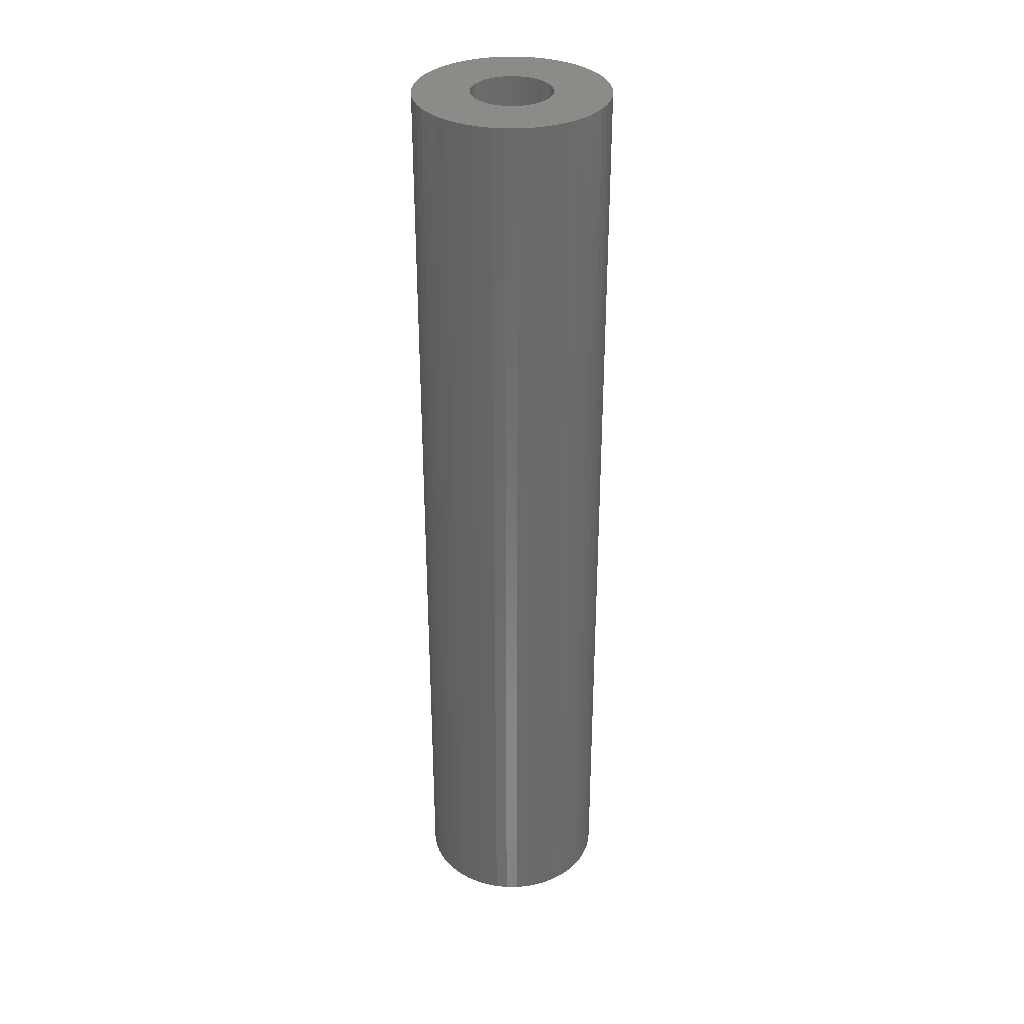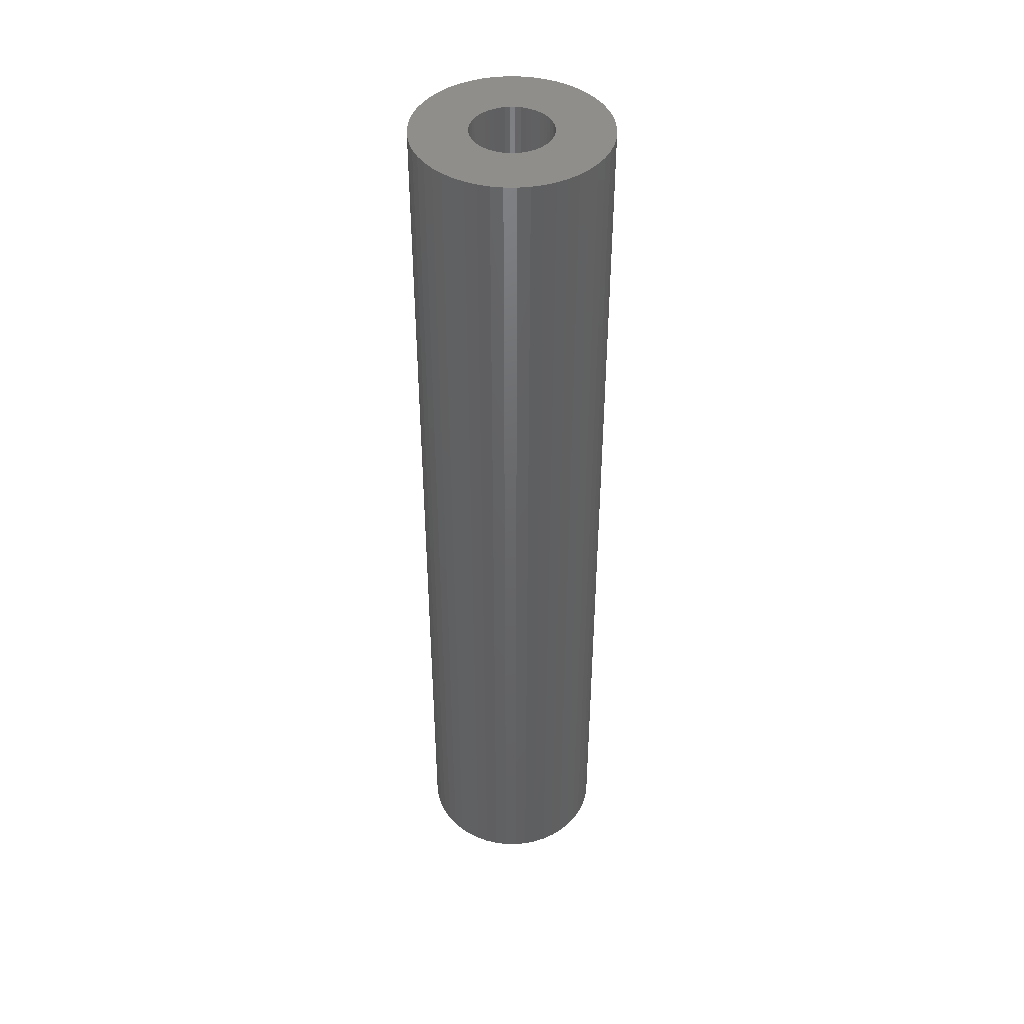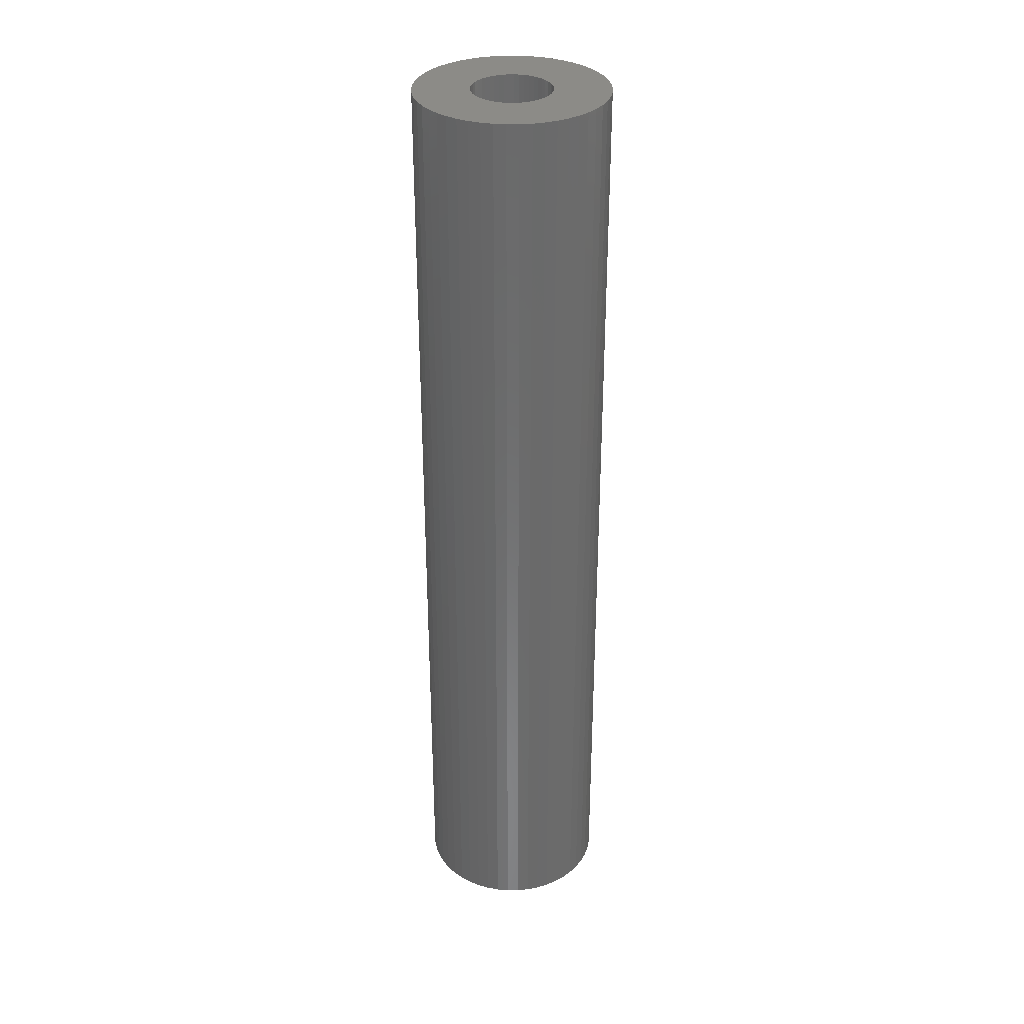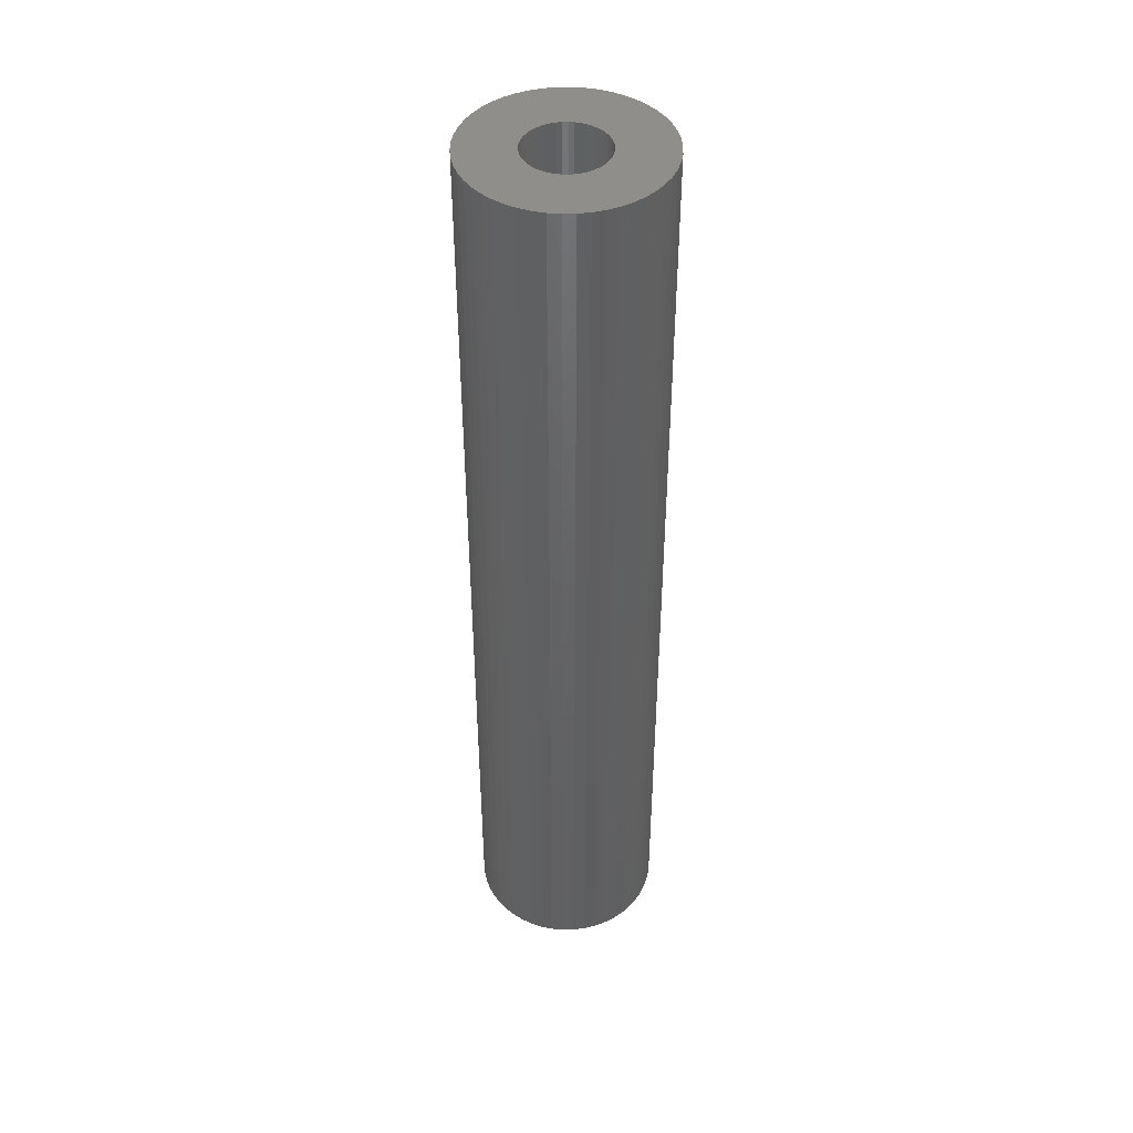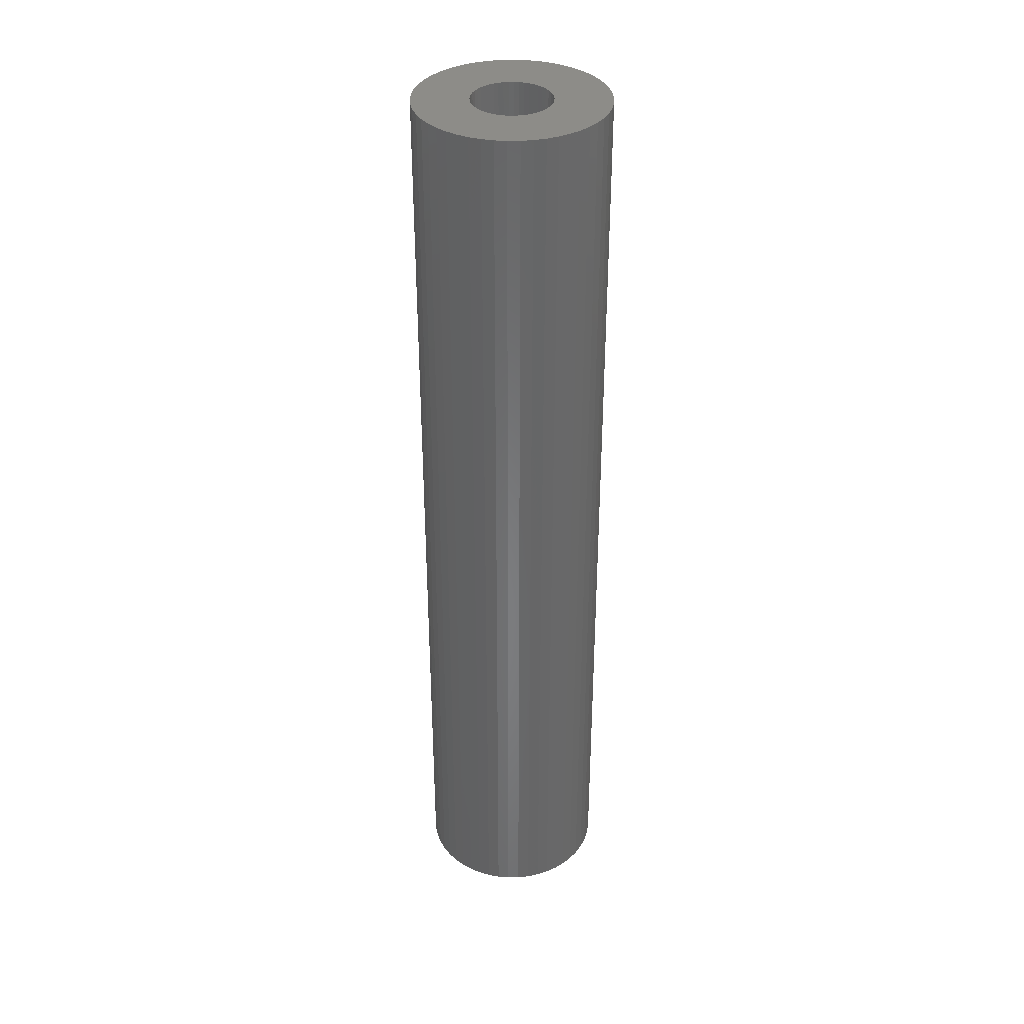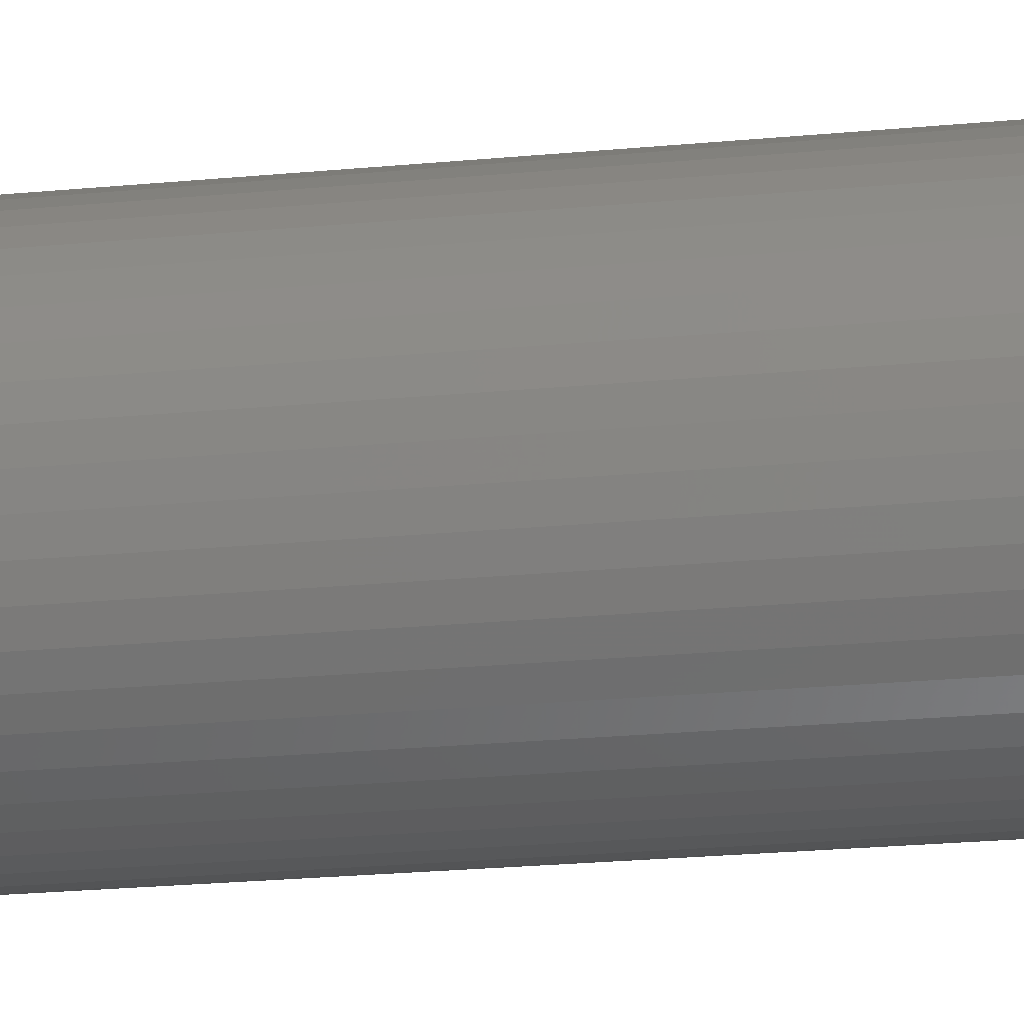
<metadata>
{"format":"stl","ext":"stl","renderer":"f3d","projection":"perspective","resolution":1024,"background":"white","views":[{"elev":33.7,"azim":-71.7,"up":"+Z"},{"elev":43.4,"azim":8.1,"up":"+Z"},{"elev":32.9,"azim":64.3,"up":"+Z"},{"elev":44.2,"azim":157.1,"up":"+Z"},{"elev":36.0,"azim":-58.6,"up":"+Z"},{"elev":-18.7,"azim":-78.7,"up":"+Y"}]}
</metadata>
<code>
# stl→obj: 200 verts, 400 faces
v 6 0 30
v 5.953 0.752 -30
v 5.953 0.752 30
v 6 0 -30
v -6 0 -30
v -5.953 0.752 30
v -5.953 0.752 -30
v -6 0 30
v 0.3767 5.988 -30
v -0.3767 5.988 30
v 0.3767 5.988 30
v -0.3767 5.988 -30
v -0.3767 -5.988 -30
v 0.3767 -5.988 30
v -0.3767 -5.988 30
v 0.3767 -5.988 -30
v 4.374 4.107 -30
v 3.825 4.623 30
v 4.374 4.107 30
v 3.825 4.623 -30
v -3.825 4.623 -30
v -4.374 4.107 30
v -3.825 4.623 30
v -4.374 4.107 -30
v -1.854 5.706 -30
v -2.555 5.429 30
v -1.854 5.706 30
v -2.555 5.429 -30
v 5.579 2.209 30
v 5.258 2.891 -30
v 5.258 2.891 30
v 5.579 2.209 -30
v 5.811 1.492 -30
v 5.811 1.492 30
v 2.555 5.429 -30
v 1.854 5.706 30
v 2.555 5.429 30
v 1.854 5.706 -30
v 1.124 5.894 30
v 1.124 5.894 -30
v 3.215 5.066 -30
v 3.215 5.066 30
v -5.579 2.209 -30
v -5.258 2.891 30
v -5.258 2.891 -30
v -5.579 2.209 30
v -5.811 1.492 -30
v -5.811 1.492 30
v -1.124 5.894 30
v -1.124 5.894 -30
v 1.124 -5.894 30
v 1.124 -5.894 -30
v 1.854 -5.706 -30
v 2.555 -5.429 30
v 1.854 -5.706 30
v 2.555 -5.429 -30
v 4.854 3.527 30
v 4.854 3.527 -30
v -4.854 3.527 30
v -4.854 3.527 -30
v 2.5 0 30
v 2.48 0.3133 30
v 5.953 -0.752 30
v 2.421 0.6217 30
v 2.48 -0.3133 30
v 2.324 0.9203 30
v 5.811 -1.492 30
v 2.191 1.204 30
v 2.421 -0.6217 30
v 2.023 1.469 30
v 5.579 -2.209 30
v 1.822 1.711 30
v 2.324 -0.9203 30
v 1.594 1.926 30
v 5.258 -2.891 30
v 1.34 2.111 30
v 2.191 -1.204 30
v 4.854 -3.527 30
v 1.064 2.262 30
v 0.7725 2.378 30
v 0.4685 2.456 30
v 0.157 2.495 30
v -0.157 2.495 30
v -0.4685 2.456 30
v -0.7725 2.378 30
v -1.064 2.262 30
v -1.34 2.111 30
v -3.215 5.066 30
v -1.594 1.926 30
v -1.822 1.711 30
v -2.023 1.469 30
v -2.191 1.204 30
v 2.023 -1.469 30
v 4.374 -4.107 30
v 1.822 -1.711 30
v 3.825 -4.623 30
v 1.594 -1.926 30
v 3.215 -5.066 30
v 1.34 -2.111 30
v 1.064 -2.262 30
v 0.7725 -2.378 30
v 0.4685 -2.456 30
v 0.157 -2.495 30
v -0.157 -2.495 30
v -0.4685 -2.456 30
v -1.124 -5.894 30
v -0.7725 -2.378 30
v -1.854 -5.706 30
v -1.064 -2.262 30
v -2.555 -5.429 30
v -1.34 -2.111 30
v -3.215 -5.066 30
v -1.594 -1.926 30
v -3.825 -4.623 30
v -1.822 -1.711 30
v -4.374 -4.107 30
v -2.023 -1.469 30
v -4.854 -3.527 30
v -2.191 -1.204 30
v -5.258 -2.891 30
v -2.324 -0.9203 30
v -5.579 -2.209 30
v -2.421 -0.6217 30
v -5.811 -1.492 30
v -2.48 -0.3133 30
v -5.953 -0.752 30
v -2.5 0 30
v -2.324 0.9203 30
v -2.421 0.6217 30
v -2.48 0.3133 30
v -3.215 5.066 -30
v 5.953 -0.752 -30
v 3.215 -5.066 -30
v 3.825 -4.623 -30
v 4.374 -4.107 -30
v 5.811 -1.492 -30
v -4.374 -4.107 -30
v -3.825 -4.623 -30
v -5.258 -2.891 -30
v -5.579 -2.209 -30
v -4.854 -3.527 -30
v 2.5 0 -30
v 2.48 -0.3133 -30
v 2.421 -0.6217 -30
v 5.579 -2.209 -30
v 2.48 0.3133 -30
v 2.324 -0.9203 -30
v 5.258 -2.891 -30
v 2.191 -1.204 -30
v 4.854 -3.527 -30
v 2.421 0.6217 -30
v 2.023 -1.469 -30
v 1.822 -1.711 -30
v 2.324 0.9203 -30
v 1.594 -1.926 -30
v 1.34 -2.111 -30
v 2.191 1.204 -30
v 1.064 -2.262 -30
v 0.7725 -2.378 -30
v 0.4685 -2.456 -30
v 0.157 -2.495 -30
v -0.157 -2.495 -30
v -0.4685 -2.456 -30
v -1.124 -5.894 -30
v -0.7725 -2.378 -30
v -1.854 -5.706 -30
v -1.064 -2.262 -30
v -2.555 -5.429 -30
v -1.34 -2.111 -30
v -3.215 -5.066 -30
v -1.594 -1.926 -30
v -1.822 -1.711 -30
v -2.023 -1.469 -30
v -2.191 -1.204 -30
v 2.023 1.469 -30
v 1.822 1.711 -30
v 1.594 1.926 -30
v 1.34 2.111 -30
v 1.064 2.262 -30
v 0.7725 2.378 -30
v 0.4685 2.456 -30
v 0.157 2.495 -30
v -0.157 2.495 -30
v -0.4685 2.456 -30
v -0.7725 2.378 -30
v -1.064 2.262 -30
v -1.34 2.111 -30
v -1.594 1.926 -30
v -1.822 1.711 -30
v -2.023 1.469 -30
v -2.191 1.204 -30
v -2.324 0.9203 -30
v -2.421 0.6217 -30
v -2.48 0.3133 -30
v -2.5 0 -30
v -2.324 -0.9203 -30
v -2.421 -0.6217 -30
v -5.811 -1.492 -30
v -2.48 -0.3133 -30
v -5.953 -0.752 -30
f 1 2 3
f 2 1 4
f 5 6 7
f 6 5 8
f 9 10 11
f 10 9 12
f 13 14 15
f 14 13 16
f 17 18 19
f 18 17 20
f 21 22 23
f 22 21 24
f 25 26 27
f 26 25 28
f 29 30 31
f 30 29 32
f 3 33 34
f 33 3 2
f 35 36 37
f 36 35 38
f 38 39 36
f 39 38 40
f 41 37 42
f 37 41 35
f 43 44 45
f 44 43 46
f 47 46 43
f 46 47 48
f 12 49 10
f 49 12 50
f 16 51 14
f 51 16 52
f 53 54 55
f 54 53 56
f 34 32 29
f 32 34 33
f 57 17 19
f 17 57 58
f 31 58 57
f 58 31 30
f 40 11 39
f 11 40 9
f 20 42 18
f 42 20 41
f 45 59 60
f 59 45 44
f 60 22 24
f 22 60 59
f 7 48 47
f 48 7 6
f 61 1 3
f 62 3 34
f 1 61 63
f 64 34 29
f 65 63 61
f 66 29 31
f 63 65 67
f 68 31 57
f 69 67 65
f 70 57 19
f 67 69 71
f 72 19 18
f 73 71 69
f 74 18 42
f 71 73 75
f 76 42 37
f 77 75 73
f 75 77 78
f 3 62 61
f 34 64 62
f 29 66 64
f 31 68 66
f 57 70 68
f 79 37 36
f 19 72 70
f 18 74 72
f 42 76 74
f 80 36 39
f 37 79 76
f 36 80 79
f 39 81 80
f 11 81 39
f 11 82 81
f 11 83 82
f 10 83 11
f 10 84 83
f 49 84 10
f 84 49 85
f 27 85 49
f 85 27 86
f 26 86 27
f 86 26 87
f 88 87 26
f 87 88 89
f 23 89 88
f 89 23 90
f 22 90 23
f 90 22 91
f 91 59 92
f 59 91 22
f 93 78 77
f 78 93 94
f 95 94 93
f 94 95 96
f 97 96 95
f 96 97 98
f 99 98 97
f 98 99 54
f 100 54 99
f 54 100 55
f 101 55 100
f 55 101 51
f 102 51 101
f 102 14 51
f 103 14 102
f 104 14 103
f 104 15 14
f 105 15 104
f 106 105 107
f 108 107 109
f 105 106 15
f 110 109 111
f 112 111 113
f 114 113 115
f 107 108 106
f 116 115 117
f 118 117 119
f 120 119 121
f 122 121 123
f 124 123 125
f 109 110 108
f 126 125 127
f 44 92 59
f 92 44 128
f 111 112 110
f 46 128 44
f 113 114 112
f 128 46 129
f 115 116 114
f 48 129 46
f 117 118 116
f 129 48 130
f 119 120 118
f 6 130 48
f 121 122 120
f 130 6 127
f 123 124 122
f 8 127 6
f 125 126 124
f 127 8 126
f 28 88 26
f 88 28 131
f 131 23 88
f 23 131 21
f 50 27 49
f 27 50 25
f 63 4 1
f 4 63 132
f 56 98 54
f 98 56 133
f 134 94 96
f 94 134 135
f 67 132 63
f 132 67 136
f 137 114 116
f 114 137 138
f 139 122 140
f 122 139 120
f 141 120 139
f 120 141 118
f 142 4 132
f 143 132 136
f 4 142 2
f 144 136 145
f 146 2 142
f 147 145 148
f 2 146 33
f 149 148 150
f 151 33 146
f 152 150 135
f 33 151 32
f 153 135 134
f 154 32 151
f 155 134 133
f 32 154 30
f 156 133 56
f 157 30 154
f 30 157 58
f 132 143 142
f 136 144 143
f 145 147 144
f 148 149 147
f 150 152 149
f 158 56 53
f 135 153 152
f 134 155 153
f 133 156 155
f 159 53 52
f 56 158 156
f 53 159 158
f 52 160 159
f 16 160 52
f 16 161 160
f 16 162 161
f 13 162 16
f 13 163 162
f 164 163 13
f 163 164 165
f 166 165 164
f 165 166 167
f 168 167 166
f 167 168 169
f 170 169 168
f 169 170 171
f 138 171 170
f 171 138 172
f 137 172 138
f 172 137 173
f 173 141 174
f 141 173 137
f 175 58 157
f 58 175 17
f 176 17 175
f 17 176 20
f 177 20 176
f 20 177 41
f 178 41 177
f 41 178 35
f 179 35 178
f 35 179 38
f 180 38 179
f 38 180 40
f 181 40 180
f 181 9 40
f 182 9 181
f 183 9 182
f 183 12 9
f 184 12 183
f 50 184 185
f 25 185 186
f 184 50 12
f 28 186 187
f 131 187 188
f 21 188 189
f 185 25 50
f 24 189 190
f 60 190 191
f 45 191 192
f 43 192 193
f 47 193 194
f 186 28 25
f 7 194 195
f 139 174 141
f 174 139 196
f 187 131 28
f 140 196 139
f 188 21 131
f 196 140 197
f 189 24 21
f 198 197 140
f 190 60 24
f 197 198 199
f 191 45 60
f 200 199 198
f 192 43 45
f 199 200 195
f 193 47 43
f 5 195 200
f 194 7 47
f 195 5 7
f 75 145 71
f 145 75 148
f 94 150 78
f 150 94 135
f 137 118 141
f 118 137 116
f 140 124 198
f 124 140 122
f 52 55 51
f 55 52 53
f 133 96 98
f 96 133 134
f 71 136 67
f 136 71 145
f 78 148 75
f 148 78 150
f 164 15 106
f 15 164 13
f 168 108 110
f 108 168 166
f 166 106 108
f 106 166 164
f 198 126 200
f 126 198 124
f 200 8 5
f 8 200 126
f 170 110 112
f 110 170 168
f 138 112 114
f 112 138 170
f 142 62 146
f 62 142 61
f 127 194 130
f 194 127 195
f 183 82 83
f 82 183 182
f 177 72 74
f 72 177 176
f 189 89 90
f 89 189 188
f 186 85 86
f 85 186 185
f 153 93 152
f 93 153 95
f 154 68 157
f 68 154 66
f 180 79 80
f 79 180 179
f 181 80 81
f 80 181 180
f 178 74 76
f 74 178 177
f 128 191 92
f 191 128 192
f 92 190 91
f 190 92 191
f 130 193 129
f 193 130 194
f 188 87 89
f 87 188 187
f 184 83 84
f 83 184 183
f 163 107 105
f 107 163 165
f 160 103 102
f 103 160 161
f 151 66 154
f 66 151 64
f 146 64 151
f 64 146 62
f 175 72 176
f 72 175 70
f 157 70 175
f 70 157 68
f 182 81 82
f 81 182 181
f 179 76 79
f 76 179 178
f 91 189 90
f 189 91 190
f 129 192 128
f 192 129 193
f 187 86 87
f 86 187 186
f 185 84 85
f 84 185 184
f 143 61 142
f 61 143 65
f 149 73 147
f 73 149 77
f 152 77 149
f 77 152 93
f 162 105 104
f 105 162 163
f 117 174 119
f 174 117 173
f 119 196 121
f 196 119 174
f 125 195 127
f 195 125 199
f 121 197 123
f 197 121 196
f 158 101 100
f 101 158 159
f 159 102 101
f 102 159 160
f 147 69 144
f 69 147 73
f 144 65 143
f 65 144 69
f 165 109 107
f 109 165 167
f 123 199 125
f 199 123 197
f 153 97 95
f 97 153 155
f 156 100 99
f 100 156 158
f 161 104 103
f 104 161 162
f 171 115 113
f 115 171 172
f 115 173 117
f 173 115 172
f 155 99 97
f 99 155 156
f 167 111 109
f 111 167 169
f 169 113 111
f 113 169 171

</code>
